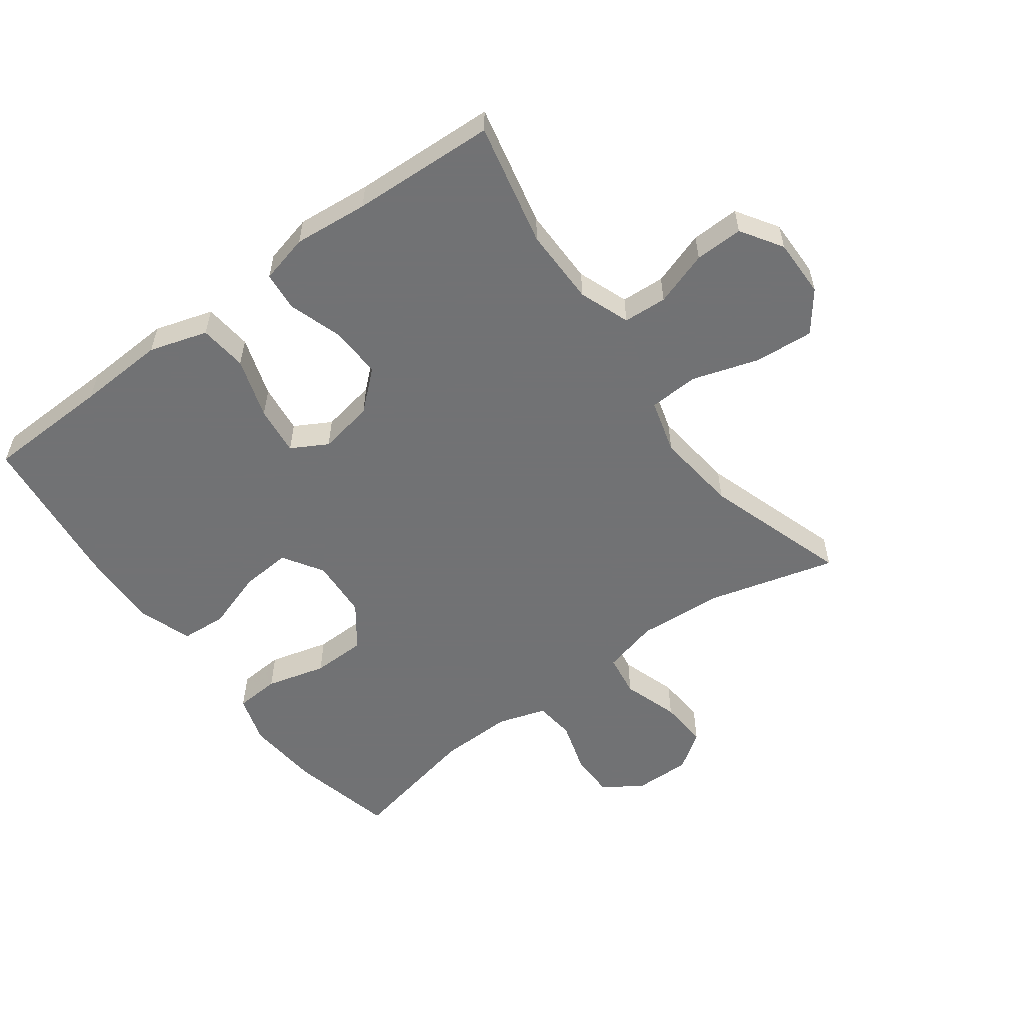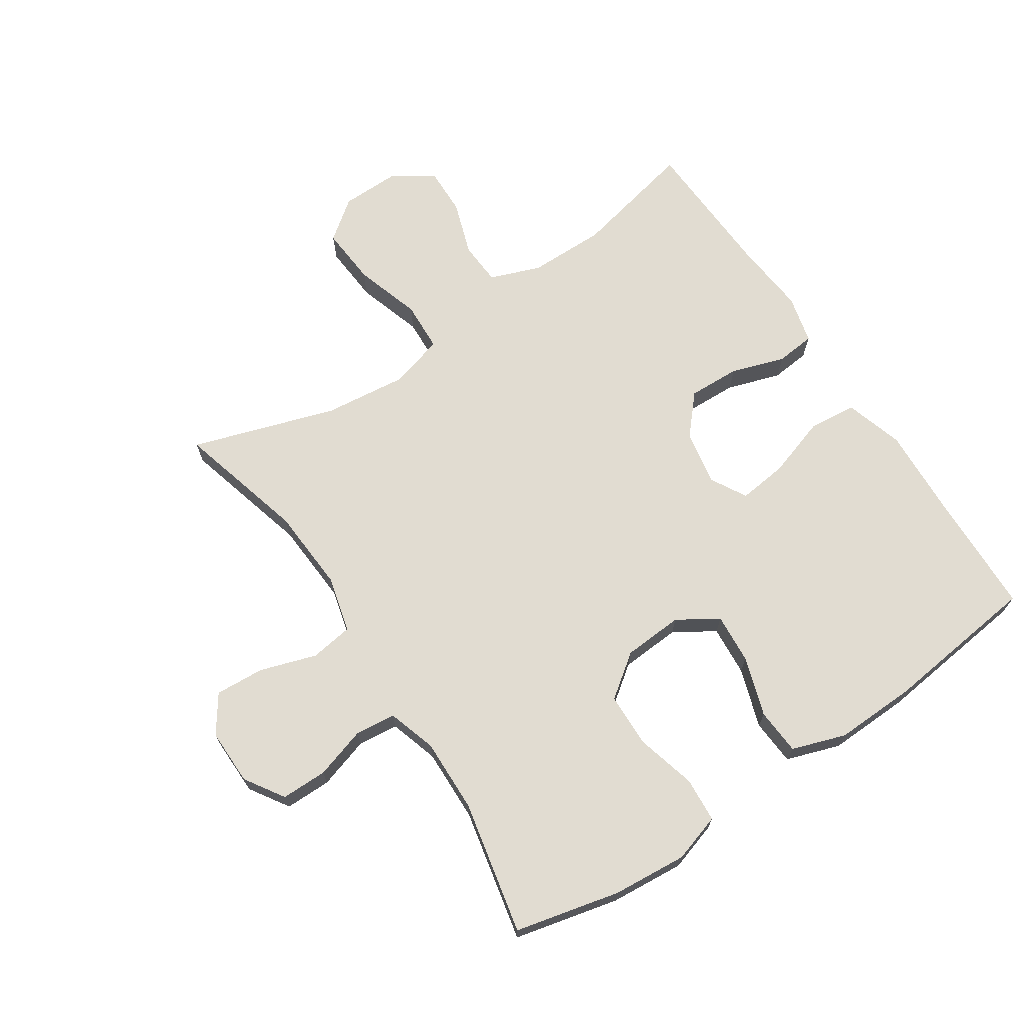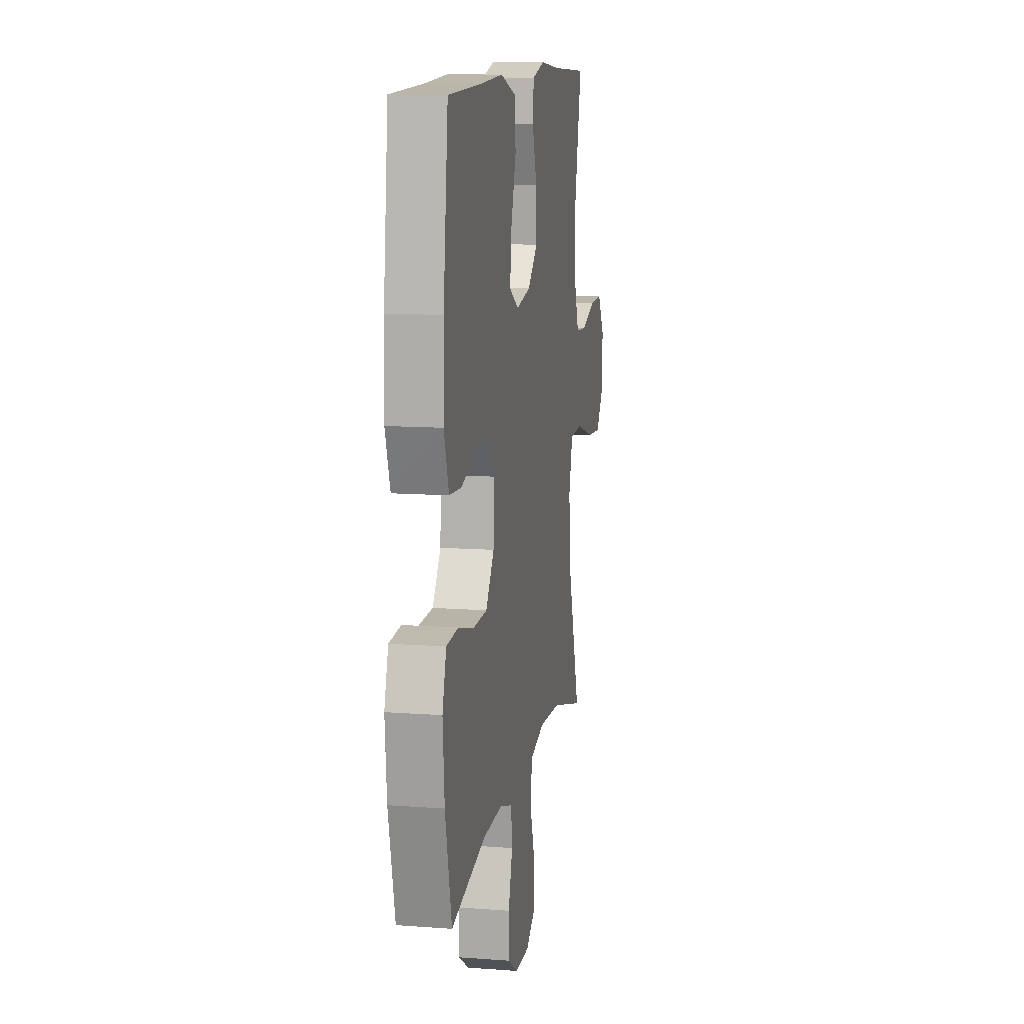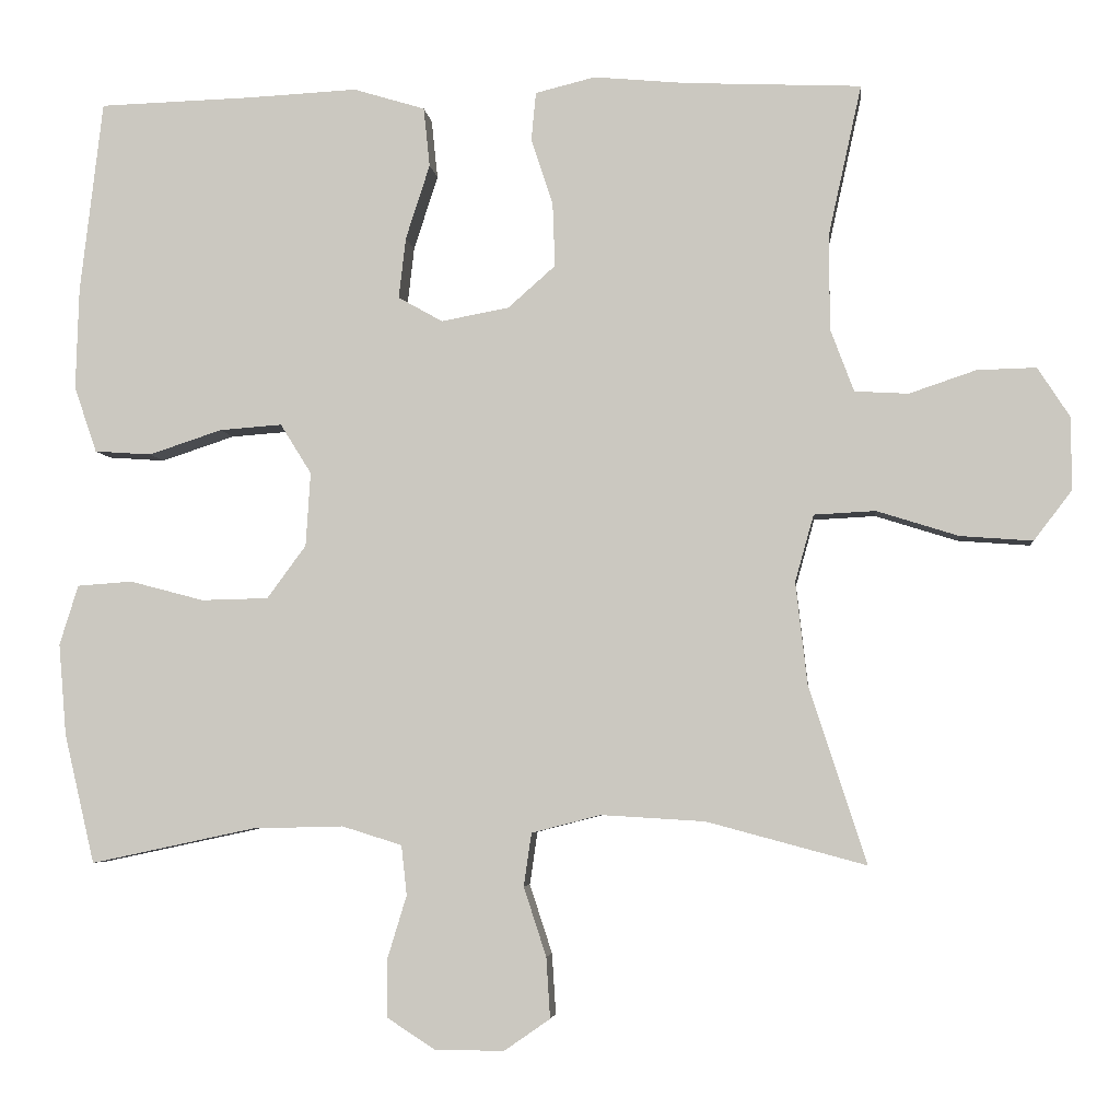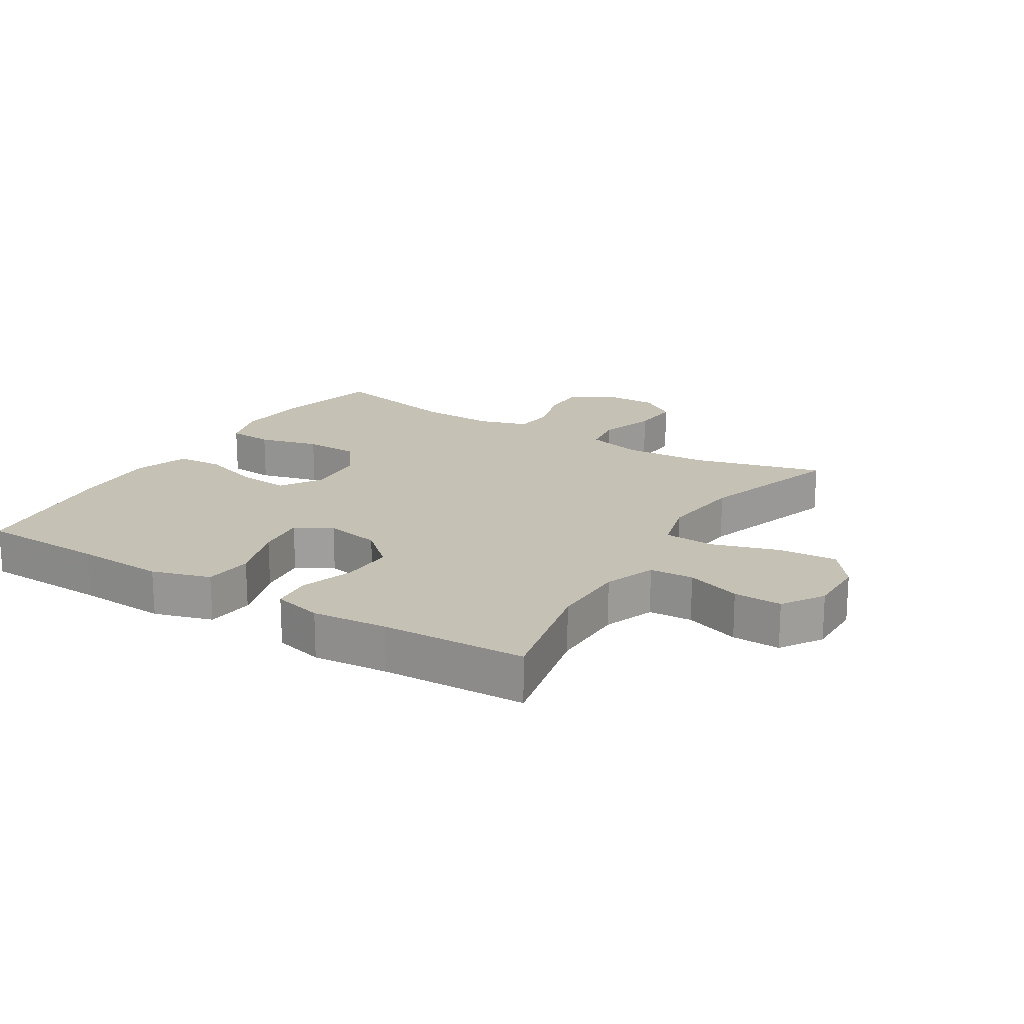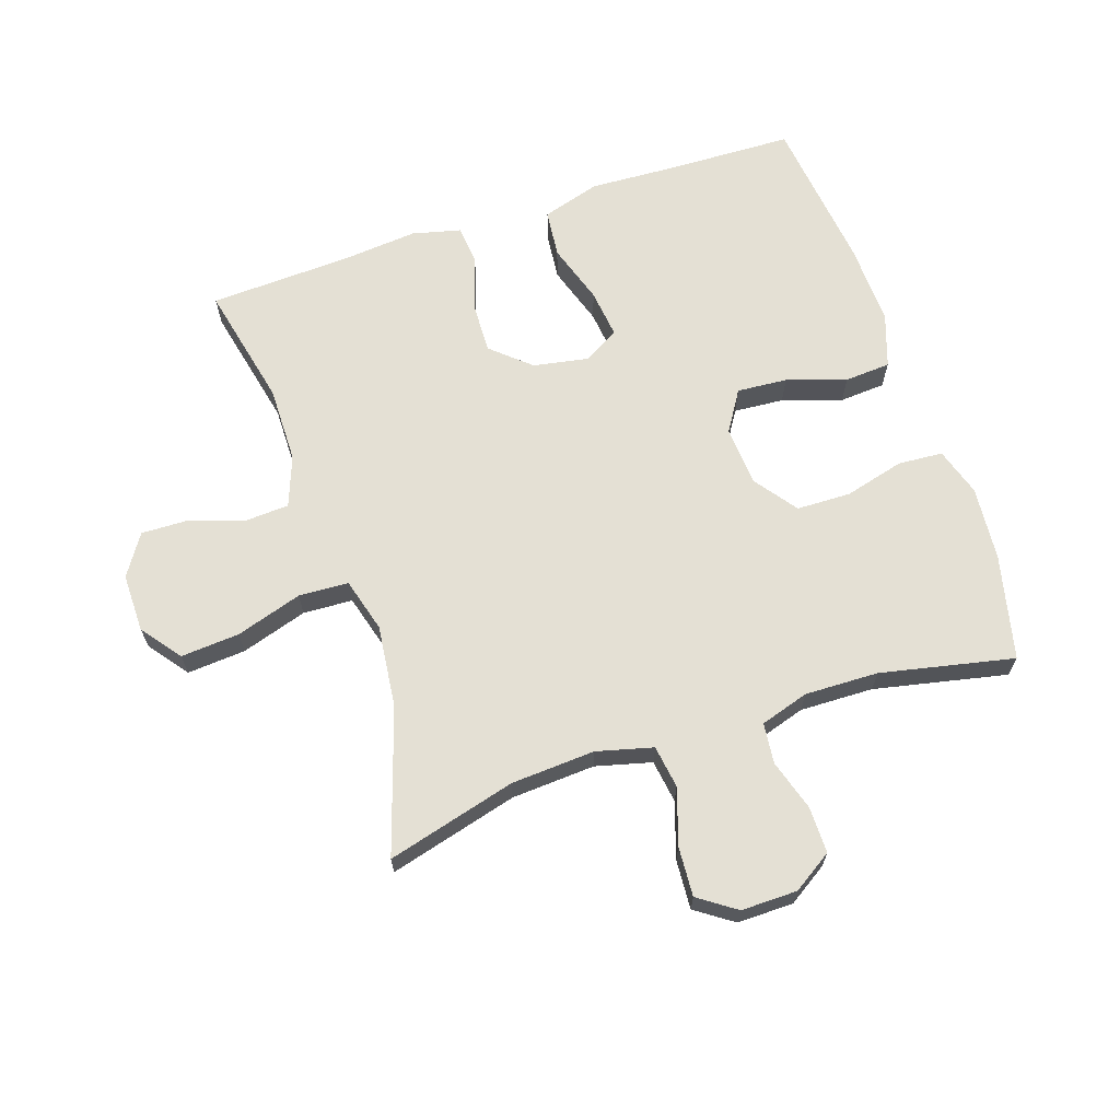
<metadata>
{"format":"obj","ext":"obj","renderer":"f3d","projection":"perspective","resolution":1024,"background":"white","views":[{"elev":-55.6,"azim":36.3,"up":"+Y"},{"elev":69.2,"azim":-123.6,"up":"+Y"},{"elev":11.7,"azim":-79.8,"up":"+Z"},{"elev":-4.6,"azim":5.9,"up":"+Z"},{"elev":18.8,"azim":31.7,"up":"+Y"},{"elev":66.1,"azim":161.5,"up":"+Y"}]}
</metadata>
<code>
v 0.5 0.07 0.5
v 0.457 0.07 0.305
v 0.458 0.07 0.183
v 0.488 0.07 0.103
v 0.557 0.07 0.099
v 0.643 0.07 0.128
v 0.719 0.07 0.13
v 0.761 0.07 0.065
v 0.76 0.07 -0.028
v 0.712 0.07 -0.091
v 0.619 0.07 -0.084
v 0.514 0.07 -0.051
v 0.435 0.07 -0.055
v 0.411 0.07 -0.141
v 0.426 0.07 -0.272
v 0.5 0.07 -0.5
v 0.295 0.07 -0.445
v 0.162 0.07 -0.437
v 0.073 0.07 -0.46
v 0.063 0.07 -0.528
v 0.092 0.07 -0.617
v 0.097 0.07 -0.695
v 0.038 0.07 -0.736
v -0.051 0.07 -0.735
v -0.113 0.07 -0.695
v -0.113 0.07 -0.622
v -0.088 0.07 -0.54
v -0.095 0.07 -0.476
v -0.172 0.07 -0.452
v -0.289 0.07 -0.455
v -0.5 0.07 -0.5
v -0.539 0.07 -0.334
v -0.549 0.07 -0.216
v -0.525 0.07 -0.139
v -0.454 0.07 -0.134
v -0.359 0.07 -0.159
v -0.273 0.07 -0.157
v -0.223 0.07 -0.089
v -0.217 0.07 0.006
v -0.257 0.07 0.07
v -0.337 0.07 0.064
v -0.431 0.07 0.033
v -0.504 0.07 0.038
v -0.533 0.07 0.123
v -0.529 0.07 0.253
v -0.5 0.07 0.5
v -0.301 0.07 0.506
v -0.162 0.07 0.513
v -0.07 0.07 0.485
v -0.062 0.07 0.409
v -0.093 0.07 0.313
v -0.102 0.07 0.235
v -0.045 0.07 0.203
v 0.042 0.07 0.219
v 0.103 0.07 0.273
v 0.1 0.07 0.355
v 0.072 0.07 0.44
v 0.078 0.07 0.502
v 0.155 0.07 0.521
v 0.273 0.07 0.51
v 0.5 0 0.5
v 0.457 0 0.305
v 0.458 0 0.183
v 0.488 0 0.103
v 0.557 0 0.099
v 0.643 0 0.128
v 0.719 0 0.13
v 0.761 0 0.065
v 0.76 0 -0.028
v 0.712 0 -0.091
v 0.619 0 -0.084
v 0.514 0 -0.051
v 0.435 0 -0.055
v 0.411 0 -0.141
v 0.426 0 -0.272
v 0.5 0 -0.5
v 0.295 0 -0.445
v 0.162 0 -0.437
v 0.073 0 -0.46
v 0.063 0 -0.528
v 0.092 0 -0.617
v 0.097 0 -0.695
v 0.038 0 -0.736
v -0.051 0 -0.735
v -0.113 0 -0.695
v -0.113 0 -0.622
v -0.088 0 -0.54
v -0.095 0 -0.476
v -0.172 0 -0.452
v -0.289 0 -0.455
v -0.5 0 -0.5
v -0.539 0 -0.334
v -0.549 0 -0.216
v -0.525 0 -0.139
v -0.454 0 -0.134
v -0.359 0 -0.159
v -0.273 0 -0.157
v -0.223 0 -0.089
v -0.217 0 0.006
v -0.257 0 0.07
v -0.337 0 0.064
v -0.431 0 0.033
v -0.504 0 0.038
v -0.533 0 0.123
v -0.529 0 0.253
v -0.5 0 0.5
v -0.301 0 0.506
v -0.162 0 0.513
v -0.07 0 0.485
v -0.062 0 0.409
v -0.093 0 0.313
v -0.102 0 0.235
v -0.045 0 0.203
v 0.042 0 0.219
v 0.103 0 0.273
v 0.1 0 0.355
v 0.072 0 0.44
v 0.078 0 0.502
v 0.155 0 0.521
v 0.273 0 0.51
f 58 59 60
f 57 58 60
f 56 57 60
f 60 1 2
f 56 60 2
f 55 56 2
f 54 55 2 3
f 53 54 3 4
f 49 50 51
f 48 49 51
f 47 48 51
f 47 51 52
f 46 47 52
f 45 46 52
f 44 45 52
f 43 44 52
f 42 43 52
f 41 42 52
f 40 41 52 53
f 34 35 36
f 33 34 36
f 32 33 36
f 31 32 36
f 30 31 36
f 29 30 36 37
f 28 29 37 38
f 25 26 27
f 24 25 27
f 23 24 27
f 22 23 27
f 21 22 27
f 20 21 27
f 19 20 27 28
f 28 38 39
f 19 28 39
f 18 19 39
f 15 16 17
f 39 40 53
f 18 39 53
f 17 18 53
f 15 17 53
f 14 15 53
f 10 11 12
f 9 10 12
f 8 9 12
f 7 8 12
f 6 7 12
f 5 6 12
f 13 14 53
f 13 53 4
f 4 5 12 13
f 120 119 118
f 120 118 117
f 120 117 116
f 62 61 120
f 62 120 116
f 62 116 115
f 63 62 115 114
f 64 63 114 113
f 111 110 109
f 111 109 108
f 111 108 107
f 112 111 107
f 112 107 106
f 112 106 105
f 112 105 104
f 112 104 103
f 112 103 102
f 112 102 101
f 113 112 101 100
f 96 95 94
f 96 94 93
f 96 93 92
f 96 92 91
f 96 91 90
f 97 96 90 89
f 98 97 89 88
f 87 86 85
f 87 85 84
f 87 84 83
f 87 83 82
f 87 82 81
f 87 81 80
f 88 87 80 79
f 99 98 88
f 99 88 79
f 99 79 78
f 77 76 75
f 113 100 99
f 113 99 78
f 113 78 77
f 113 77 75
f 113 75 74
f 72 71 70
f 72 70 69
f 72 69 68
f 72 68 67
f 72 67 66
f 72 66 65
f 113 74 73
f 64 113 73
f 73 72 65 64
f 1 61 62 2
f 2 62 63 3
f 3 63 64 4
f 4 64 65 5
f 5 65 66 6
f 6 66 67 7
f 7 67 68 8
f 8 68 69 9
f 9 69 70 10
f 10 70 71 11
f 11 71 72 12
f 12 72 73 13
f 13 73 74 14
f 14 74 75 15
f 15 75 76 16
f 16 76 77 17
f 17 77 78 18
f 18 78 79 19
f 19 79 80 20
f 20 80 81 21
f 21 81 82 22
f 22 82 83 23
f 23 83 84 24
f 24 84 85 25
f 25 85 86 26
f 26 86 87 27
f 27 87 88 28
f 28 88 89 29
f 29 89 90 30
f 30 90 91 31
f 31 91 92 32
f 32 92 93 33
f 33 93 94 34
f 34 94 95 35
f 35 95 96 36
f 36 96 97 37
f 37 97 98 38
f 38 98 99 39
f 39 99 100 40
f 40 100 101 41
f 41 101 102 42
f 42 102 103 43
f 43 103 104 44
f 44 104 105 45
f 45 105 106 46
f 46 106 107 47
f 47 107 108 48
f 48 108 109 49
f 49 109 110 50
f 50 110 111 51
f 51 111 112 52
f 52 112 113 53
f 53 113 114 54
f 54 114 115 55
f 55 115 116 56
f 56 116 117 57
f 57 117 118 58
f 58 118 119 59
f 59 119 120 60
f 60 120 61 1

</code>
